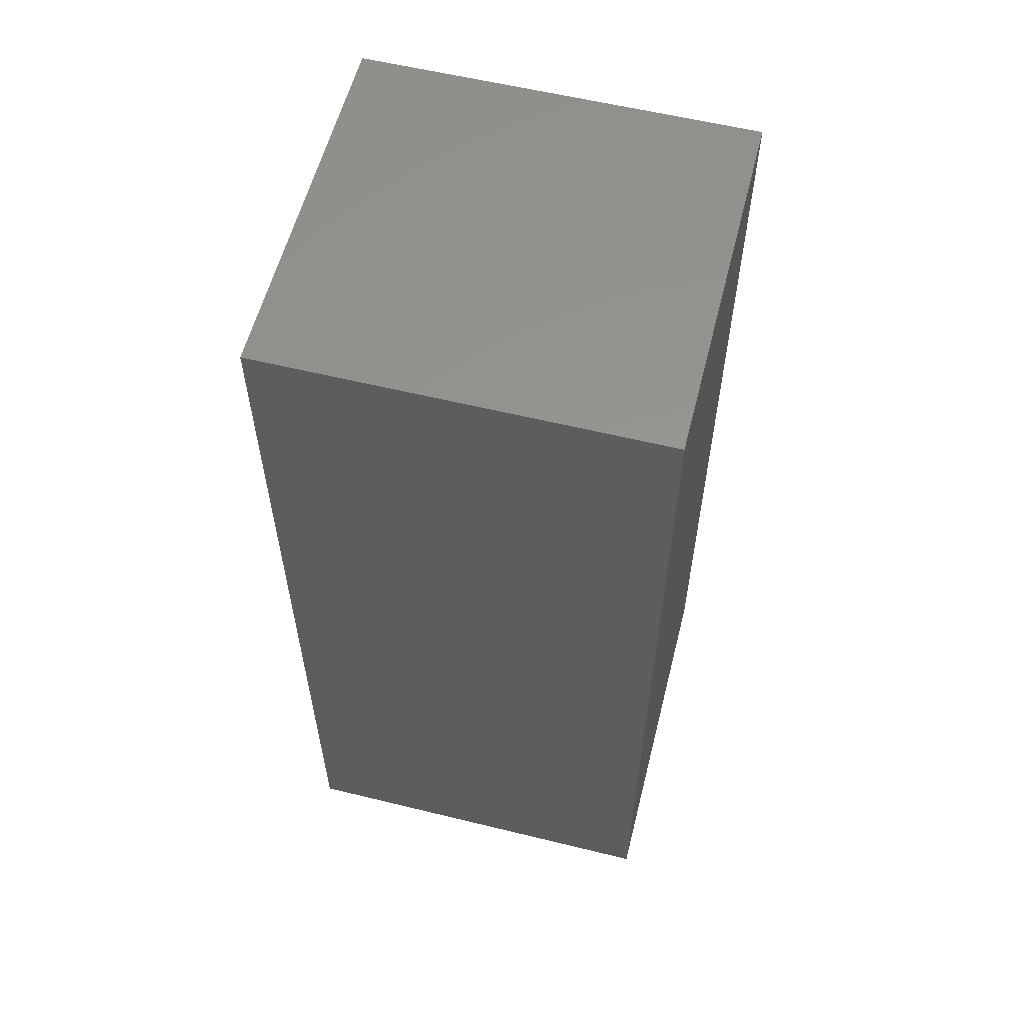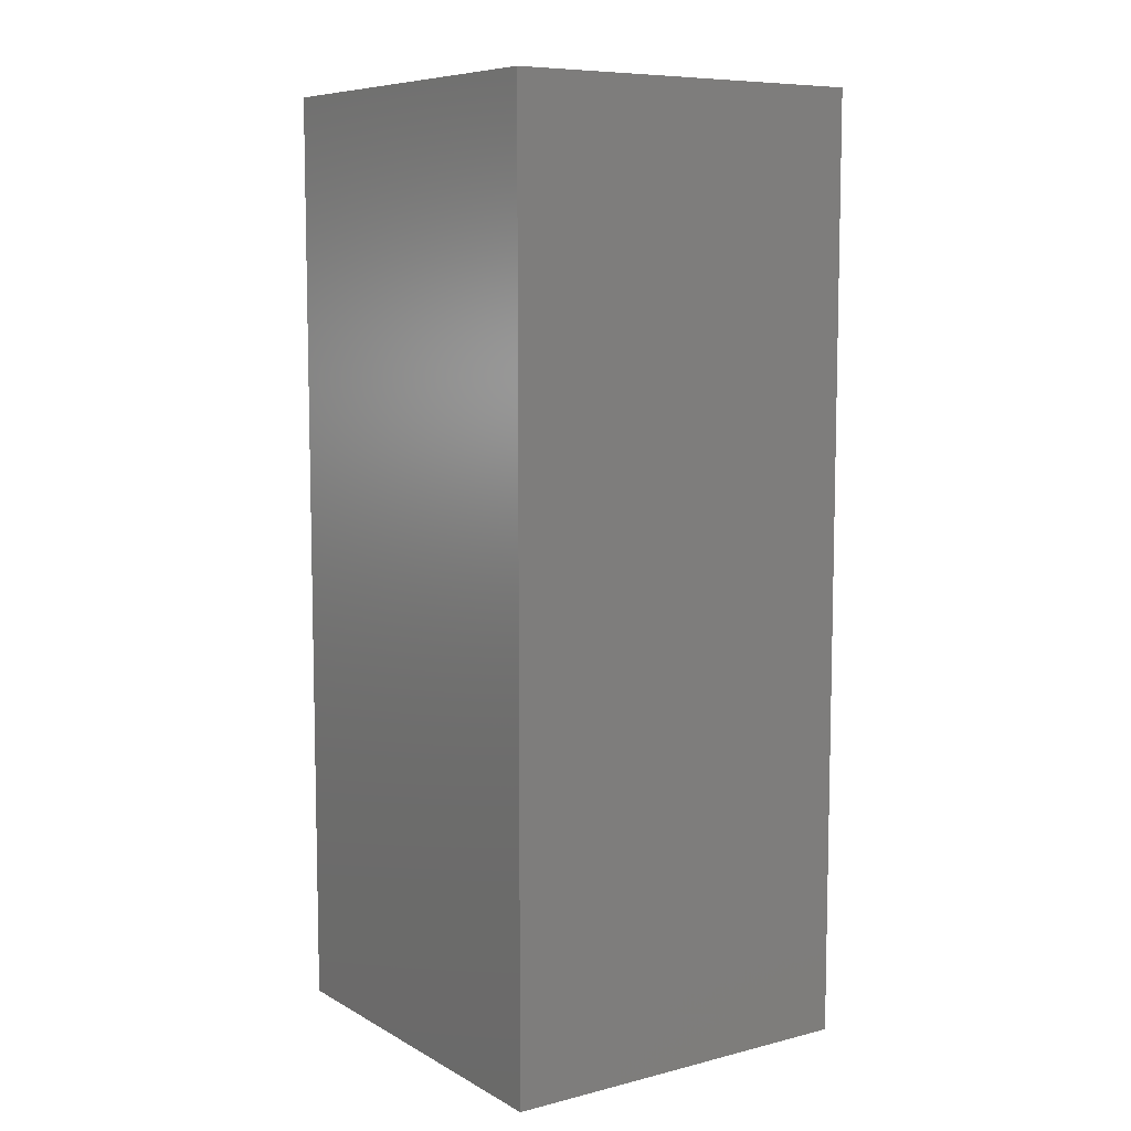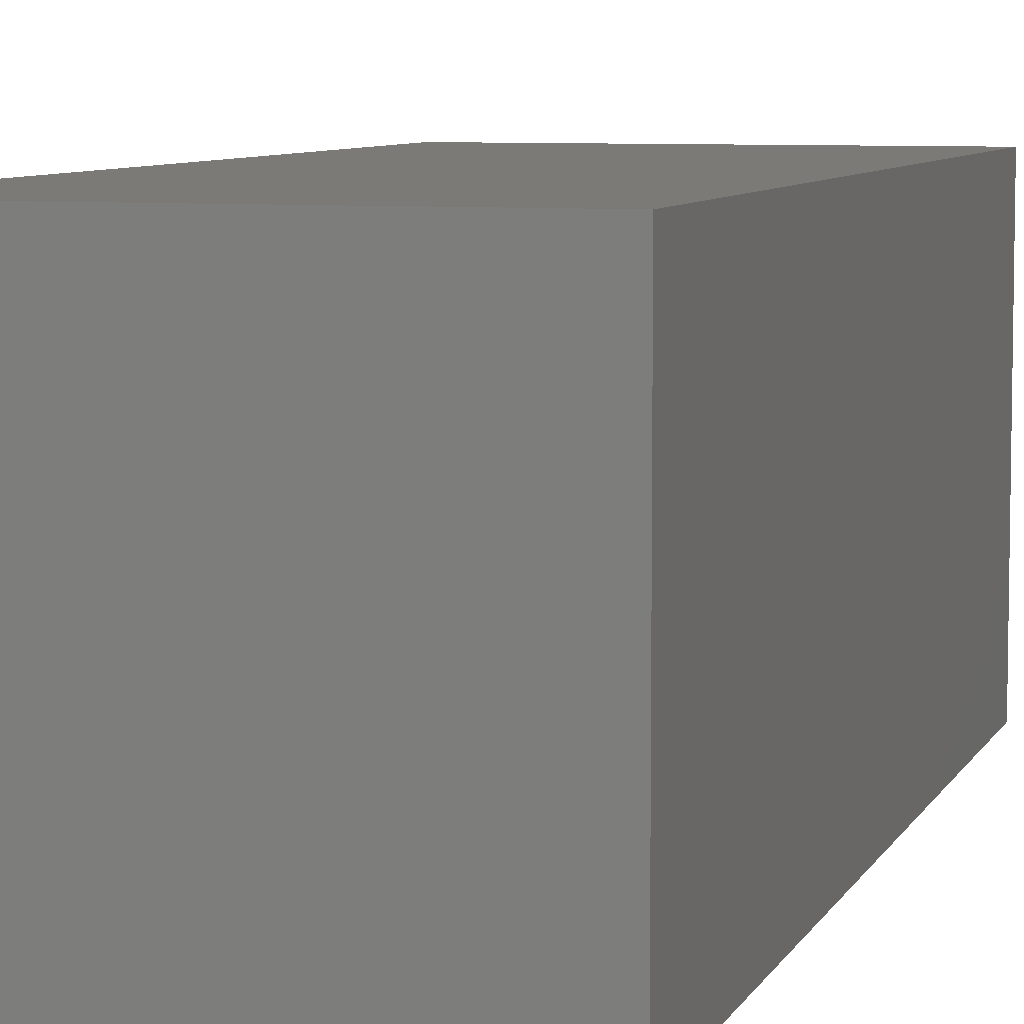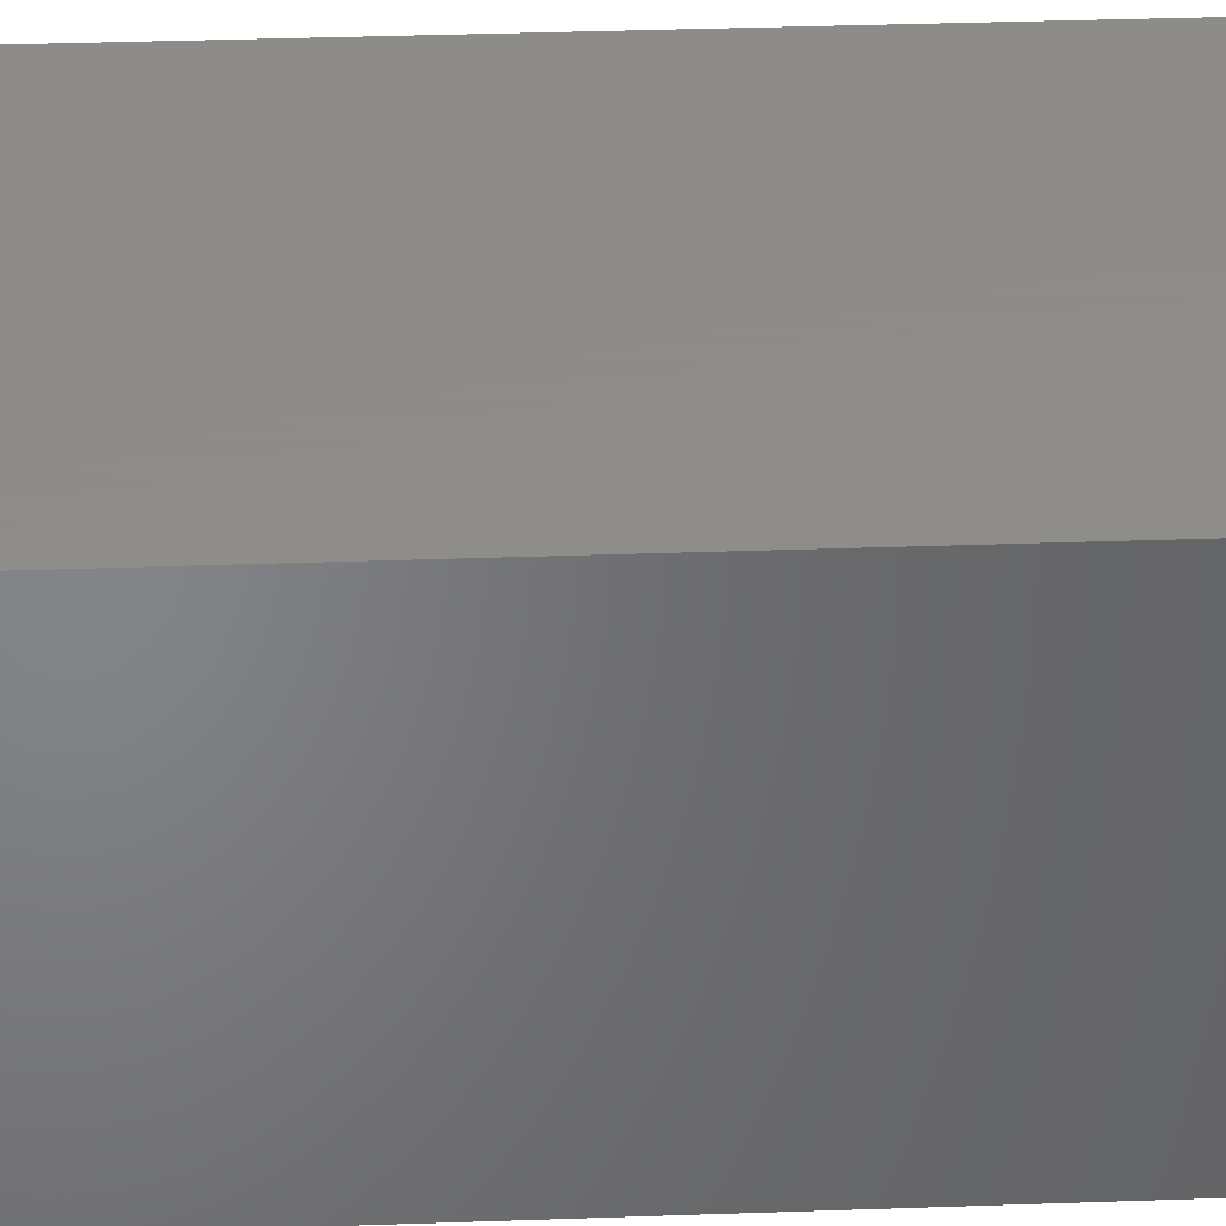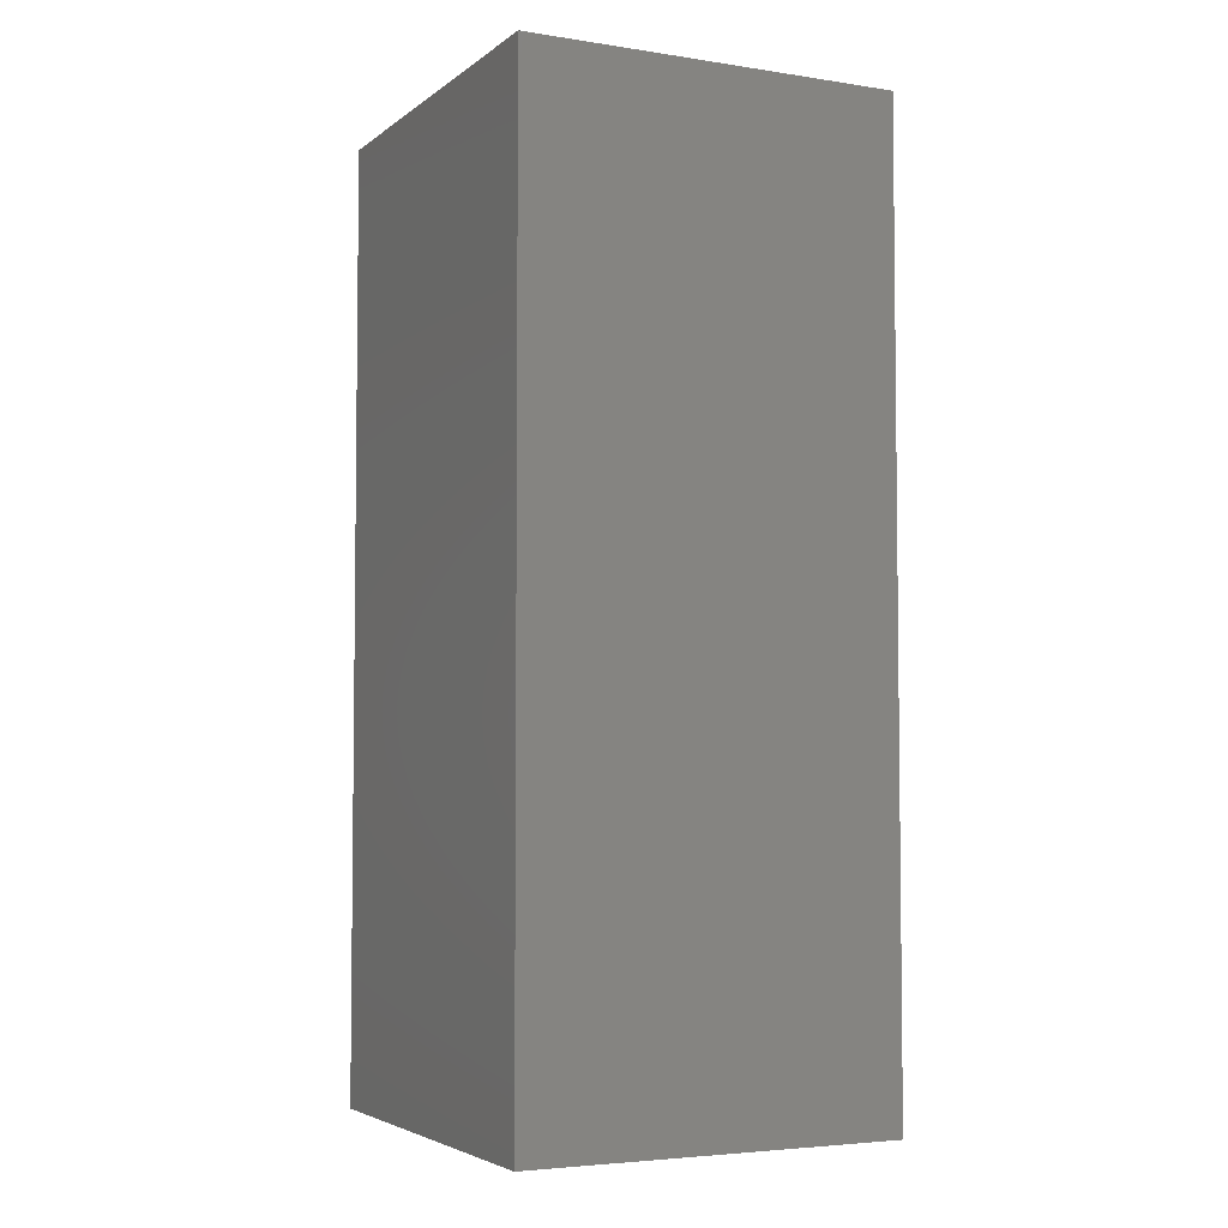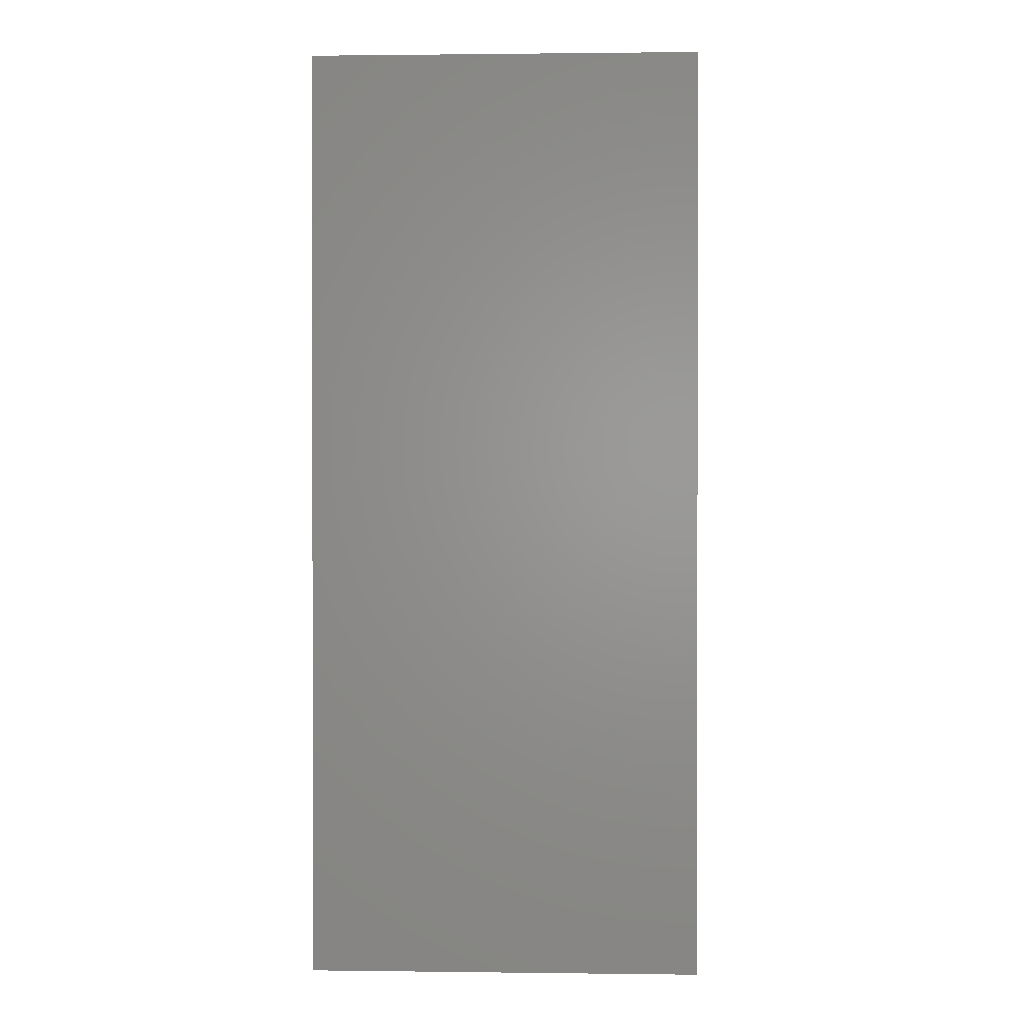
<metadata>
{"format":"stl","ext":"stl","renderer":"f3d","projection":"perspective","resolution":1024,"background":"white","views":[{"elev":58.3,"azim":14.2,"up":"+Z"},{"elev":8.1,"azim":55.5,"up":"+Z"},{"elev":7.0,"azim":16.3,"up":"+Y"},{"elev":38.4,"azim":87.5,"up":"+Y"},{"elev":-4.4,"azim":63.9,"up":"+Z"},{"elev":1.0,"azim":-177.5,"up":"+Z"}]}
</metadata>
<code>
# stl→obj: 8 verts, 12 faces
v 8100 5250 6313
v 8100 3930 6313
v 8100 5250 9650
v 8100 3930 9650
v 9500 3930 6313
v 9500 3930 9650
v 9500 5250 6313
v 9500 5250 9650
f 1 2 3
f 3 2 4
f 5 6 2
f 2 6 4
f 5 7 6
f 6 7 8
f 1 3 7
f 7 3 8
f 4 6 3
f 3 6 8
f 2 1 5
f 5 1 7

</code>
